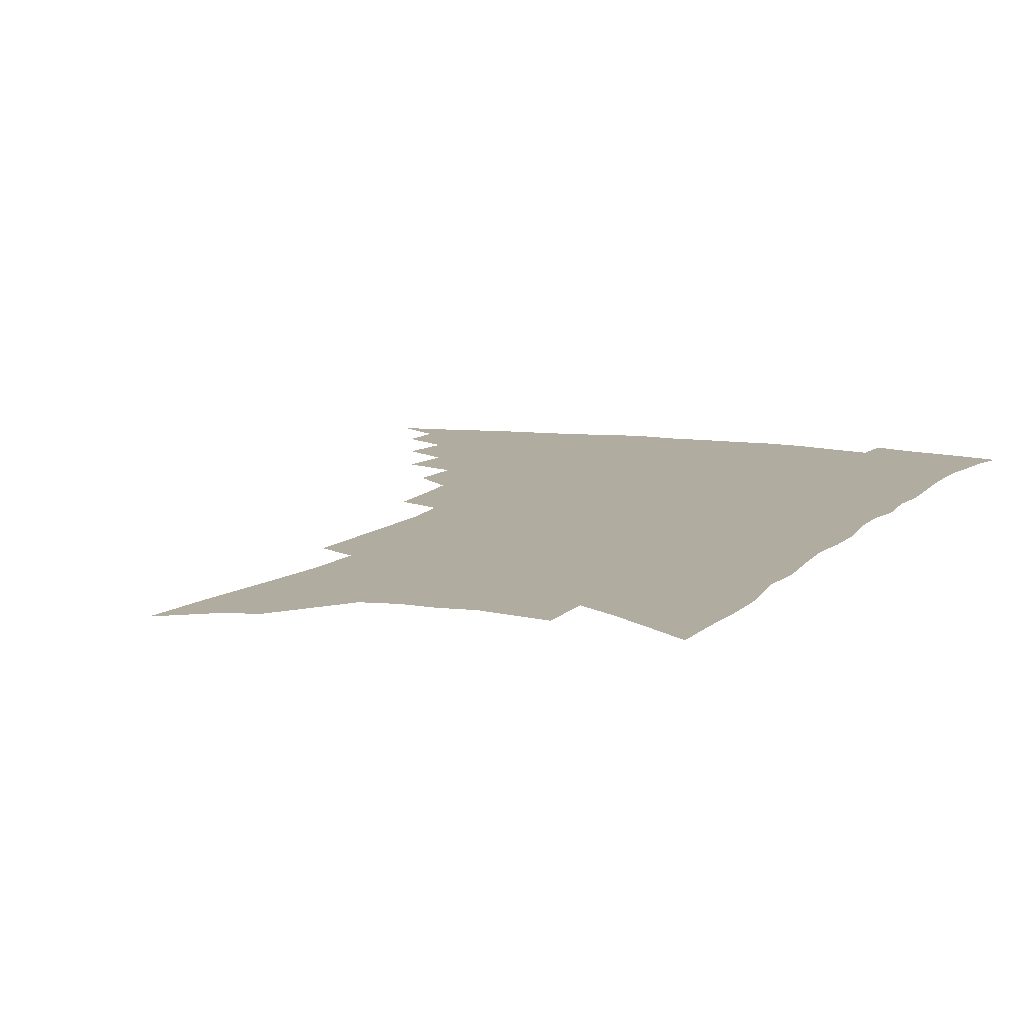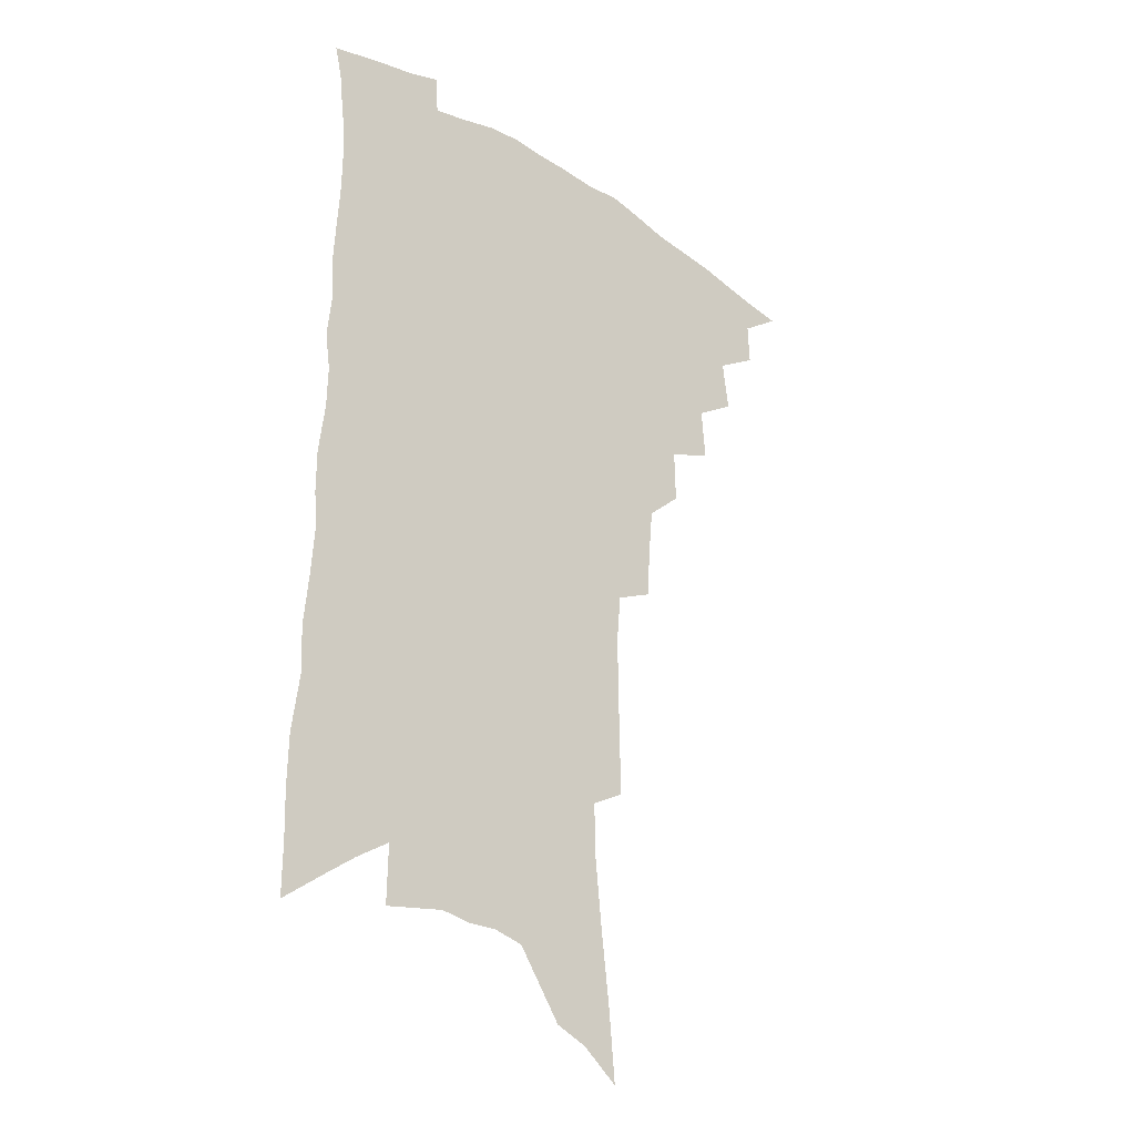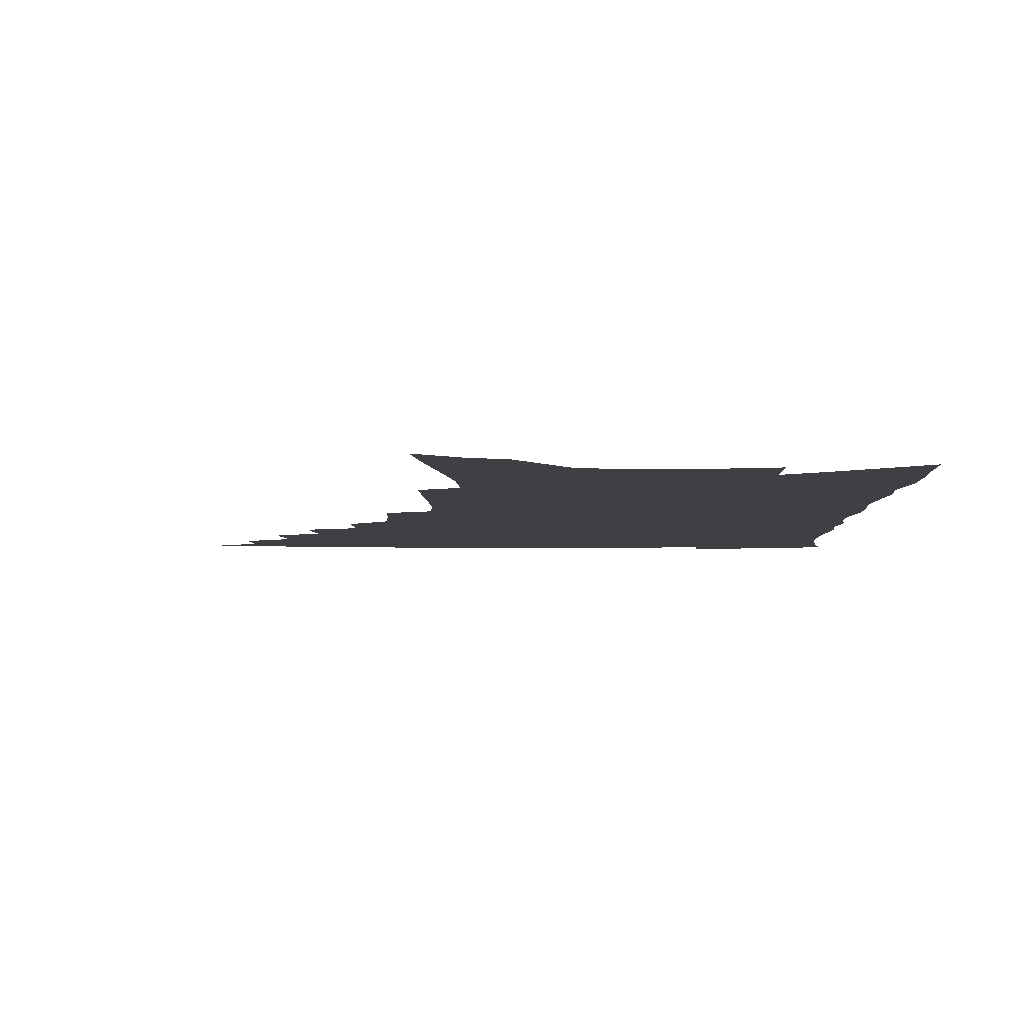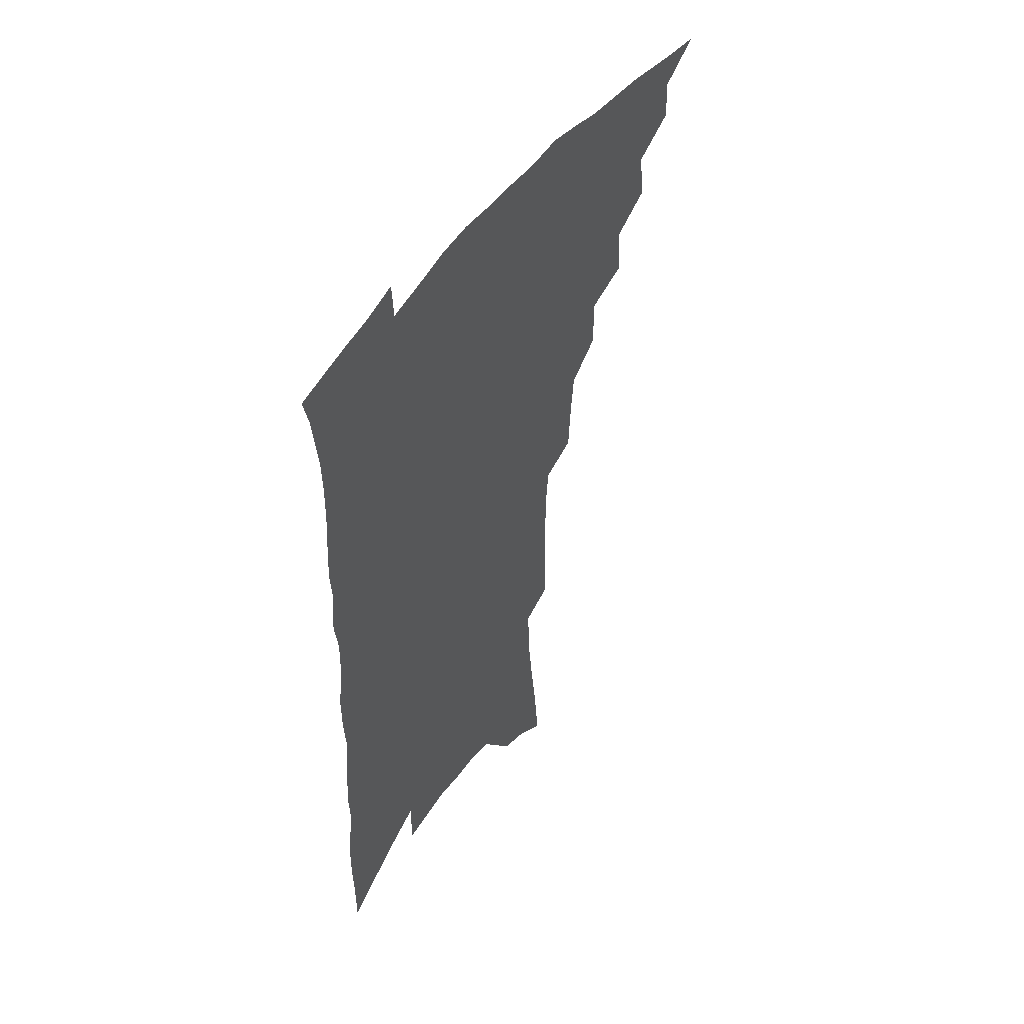
<metadata>
{"format":"obj","ext":"obj","renderer":"f3d","projection":"perspective","resolution":1024,"background":"white","views":[{"elev":9.9,"azim":24.3,"up":"+Z"},{"elev":-27.6,"azim":137.3,"up":"+Y"},{"elev":-4.6,"azim":1.5,"up":"+Z"},{"elev":51.6,"azim":124.3,"up":"+Y"}]}
</metadata>
<code>
v 464 478.9 0
v 479.9 451.5 0
v 480.6 467.5 0
v 478.4 481.2 0
v 494.7 422.1 0
v 497.3 441.3 0
v 496.2 455.8 0
v 494.6 469.8 0
v 491.9 484.1 0
v 509.7 392.1 0
v 511.3 411.9 0
v 512.3 429.5 0
v 512.1 444.6 0
v 510.8 458.6 0
v 508.2 472.5 0
v 505.3 487.1 0
v 527.6 365 0
v 528.1 385.2 0
v 528.2 403.2 0
v 528.5 420.2 0
v 528.1 434.9 0
v 526.3 447.6 0
v 524.3 460.9 0
v 522.1 474.5 0
v 519.3 488.9 0
v 544.5 315.9 0
v 543.3 335.2 0
v 541.6 352.9 0
v 543.6 376.6 0
v 543.1 392.9 0
v 542.1 407.8 0
v 541.2 421.6 0
v 540.8 436 0
v 539.7 449.6 0
v 538 462.9 0
v 535.7 476.6 0
v 533.2 490.7 0
v 560.3 228 0
v 560.7 248.5 0
v 561.1 269.9 0
v 561.3 291.5 0
v 559.6 309.2 0
v 558.1 327.4 0
v 557.5 346.8 0
v 557.1 365.2 0
v 556.2 380.4 0
v 556.5 397.7 0
v 556 412 0
v 555.7 425.9 0
v 554.5 438.7 0
v 554.1 451.7 0
v 551.4 465.1 0
v 549.2 478.8 0
v 546.5 494.2 0
v 564.9 119.1 0
v 567.2 145 0
v 570.6 173.5 0
v 573.4 200.4 0
v 573.8 220.9 0
v 574.3 242.3 0
v 574.3 262.6 0
v 574.2 283.1 0
v 573 300.6 0
v 571.4 316.8 0
v 570.7 335.6 0
v 569.9 352.8 0
v 570 370.8 0
v 569.1 385.2 0
v 568.6 399.8 0
v 568.9 414.9 0
v 568.4 428.1 0
v 567.9 441 0
v 566.5 453.6 0
v 564.5 466.9 0
v 562.7 480.6 0
v 559.9 497.2 0
v 579 130.1 0
v 582.9 161.7 0
v 586.2 191.6 0
v 587.2 214.2 0
v 587.1 233.8 0
v 586.2 251.1 0
v 586 271 0
v 586 291.7 0
v 585.1 309.5 0
v 583.4 323.9 0
v 582.5 340.7 0
v 582.5 359 0
v 581.8 373.7 0
v 581.7 389.6 0
v 581.5 403.8 0
v 581.2 417.1 0
v 581 430.3 0
v 580.3 442.2 0
v 579.4 454.6 0
v 578 467.8 0
v 576.3 481.7 0
v 575 496.1 0
v 591.5 135.2 0
v 596.8 174.2 0
v 598.5 200.4 0
v 599.2 223.2 0
v 598.7 241.2 0
v 598.3 260.6 0
v 597.8 279.4 0
v 596.8 295.9 0
v 595.8 312.5 0
v 595.3 330.8 0
v 594.6 346.7 0
v 594 361.6 0
v 593.5 376.2 0
v 593.1 389.7 0
v 593.1 404.3 0
v 593.1 418.1 0
v 592.8 430.4 0
v 592.6 443.1 0
v 592.1 455.4 0
v 591.2 468.3 0
v 590.1 481.7 0
v 588.5 497.3 0
v 608.5 159.7 0
v 609.9 186.2 0
v 610.3 208 0
v 609.9 225.5 0
v 609.4 243.7 0
v 608.9 260 0
v 608.6 284 0
v 607.8 301 0
v 606.9 316.5 0
v 606.2 332.2 0
v 605.6 348 0
v 605.3 363.4 0
v 605 378.4 0
v 605.2 393.3 0
v 604.8 405.7 0
v 605.1 419.6 0
v 604.9 431.3 0
v 604.8 443.5 0
v 604.8 455.8 0
v 604.3 468.5 0
v 603.1 482.6 0
v 602 497.6 0
v 620.3 162.4 0
v 621.1 188.1 0
v 621.1 210.1 0
v 621 230.8 0
v 620.1 245.5 0
v 619.7 264.2 0
v 619.1 285.8 0
v 618.5 301.1 0
v 617.8 319.7 0
v 617.2 335.2 0
v 616.7 349.7 0
v 616.4 364.4 0
v 616.3 379.9 0
v 616.3 394 0
v 616.3 406.3 0
v 616.5 419.2 0
v 617 432.2 0
v 617.2 443.9 0
v 617.3 455.9 0
v 617.3 468.1 0
v 616.7 481.5 0
v 615.1 498.8 0
v 632 162 0
v 632.3 189.4 0
v 632.1 214.8 0
v 631.7 231.3 0
v 631.1 250.8 0
v 630.3 265.9 0
v 629.8 285 0
v 629.2 301.6 0
v 628.5 318.9 0
v 627.9 335.6 0
v 627.8 347.9 0
v 627.4 366 0
v 627.3 380 0
v 627.4 393.1 0
v 627.6 406.7 0
v 627.9 419.4 0
v 628.4 431.8 0
v 629 443.9 0
v 629.7 455.6 0
v 629.8 467.8 0
v 629.5 482.1 0
v 628.7 497.5 0
v 643.8 163.8 0
v 643.6 190.1 0
v 643.4 210 0
v 642.6 231.1 0
v 642.1 248.3 0
v 640.9 270.9 0
v 640.5 286 0
v 639.9 302 0
v 639.3 318 0
v 638.6 335.3 0
v 638.6 349.2 0
v 638.3 364.9 0
v 638.3 378.9 0
v 638.5 392.4 0
v 638.6 406.4 0
v 639.2 419 0
v 639.7 431.6 0
v 640.5 443.3 0
v 641.6 455.1 0
v 642.2 467.3 0
v 643.1 479.9 0
v 643.4 493.9 0
v 655.7 161.6 0
v 655.3 186.1 0
v 654.6 208.2 0
v 653.7 228.8 0
v 653.1 247.4 0
v 652.4 265.7 0
v 651.2 284.5 0
v 650.7 300.4 0
v 650.2 316.5 0
v 649.7 332.5 0
v 650.3 345.2 0
v 649.3 363.2 0
v 649.4 377.1 0
v 649.7 390.5 0
v 650.3 403.5 0
v 650.4 417.6 0
v 651.2 429.8 0
v 652.2 441.5 0
v 653.3 454.5 0
v 654.4 466 0
v 655.9 477.9 0
v 656.9 491.1 0
v 657.8 506 0
v 667.7 159.5 0
v 667.3 181.5 0
v 666.8 201.9 0
v 665.7 223.3 0
v 664.7 243.2 0
v 663.4 263.5 0
v 662.5 281.1 0
v 661.7 298.2 0
v 661.5 313.6 0
v 661.4 328.5 0
v 661.2 344 0
v 660.8 359.6 0
v 661.1 373.5 0
v 661.6 386.9 0
v 661.4 402 0
v 662 415 0
v 662.4 428.6 0
v 663.6 440.4 0
v 664.6 453.1 0
v 666.1 464.5 0
v 667.8 476.2 0
v 669.6 487.9 0
v 670.9 501.8 0
v 680.6 173.1 0
v 679.4 195.6 0
v 677.9 217.7 0
v 677 237.1 0
v 676.2 255.6 0
v 674.8 274.6 0
v 673.9 292.3 0
v 673.5 308.2 0
v 673.4 323.6 0
v 673.2 339.1 0
v 673.2 354.1 0
v 673.2 369.1 0
v 673 384.2 0
v 672.8 399.3 0
v 673.6 412.2 0
v 674.4 425.3 0
v 675.3 438 0
v 675.8 451.5 0
v 677.6 462.8 0
v 679.4 474.3 0
v 681.3 485.8 0
v 683.1 499.5 0
v 694.9 162.8 0
v 693.2 186.1 0
v 692.1 207.1 0
v 690.9 227.2 0
v 690.1 245.9 0
v 688.1 266.2 0
v 688 282.7 0
v 686.4 301 0
v 687 315.7 0
v 686.6 331.8 0
v 685.2 349 0
v 686.2 362.8 0
v 686.1 377.9 0
v 686.9 391.9 0
v 686.1 407.8 0
v 686.3 421.9 0
v 686.9 435.5 0
v 688.1 448.2 0
v 688.8 461.2 0
v 690.9 472.3 0
v 692.4 483.7 0
v 695 496.8 0
v 709.7 151.8 0
v 709.6 171.5 0
v 710.2 189.7 0
v 709.8 208.8 0
v 706.6 231.9 0
v 707.5 248.1 0
v 705.5 267.7 0
v 704.2 286 0
v 705.2 300.6 0
v 705.2 316.6 0
v 702.7 335.7 0
v 702.3 351.6 0
v 704.3 364.9 0
v 702.5 382.5 0
v 703.5 396.6 0
v 702.6 412.6 0
v 701.5 428.6 0
v 701.2 443.6 0
v 701.6 457.5 0
v 703.1 469.9 0
v 704.4 482 0
v 707.2 493.8 0
f 3 4 1
f 6 7 2
f 2 7 3
f 7 8 3
f 3 8 4
f 8 9 4
f 11 12 5
f 5 12 6
f 12 13 6
f 6 13 7
f 13 14 7
f 7 14 8
f 14 15 8
f 8 15 9
f 15 16 9
f 18 19 10
f 10 19 11
f 19 20 11
f 11 20 12
f 20 21 12
f 12 21 13
f 21 22 13
f 13 22 14
f 22 23 14
f 14 23 15
f 23 24 15
f 15 24 16
f 24 25 16
f 28 29 17
f 17 29 18
f 29 30 18
f 18 30 19
f 30 31 19
f 19 31 20
f 31 32 20
f 20 32 21
f 32 33 21
f 21 33 22
f 33 34 22
f 22 34 23
f 34 35 23
f 23 35 24
f 35 36 24
f 24 36 25
f 36 37 25
f 42 43 26
f 26 43 27
f 43 44 27
f 27 44 28
f 44 45 28
f 28 45 29
f 45 46 29
f 29 46 30
f 46 47 30
f 30 47 31
f 47 48 31
f 31 48 32
f 48 49 32
f 32 49 33
f 49 50 33
f 33 50 34
f 50 51 34
f 34 51 35
f 51 52 35
f 35 52 36
f 52 53 36
f 36 53 37
f 53 54 37
f 59 60 38
f 38 60 39
f 60 61 39
f 39 61 40
f 61 62 40
f 40 62 41
f 62 63 41
f 41 63 42
f 63 64 42
f 42 64 43
f 64 65 43
f 43 65 44
f 65 66 44
f 44 66 45
f 66 67 45
f 45 67 46
f 67 68 46
f 46 68 47
f 68 69 47
f 47 69 48
f 69 70 48
f 48 70 49
f 70 71 49
f 49 71 50
f 71 72 50
f 50 72 51
f 72 73 51
f 51 73 52
f 73 74 52
f 52 74 53
f 74 75 53
f 53 75 54
f 75 76 54
f 55 77 56
f 77 78 56
f 56 78 57
f 78 79 57
f 57 79 58
f 79 80 58
f 58 80 59
f 80 81 59
f 59 81 60
f 81 82 60
f 60 82 61
f 82 83 61
f 61 83 62
f 83 84 62
f 62 84 63
f 84 85 63
f 63 85 64
f 85 86 64
f 64 86 65
f 86 87 65
f 65 87 66
f 87 88 66
f 66 88 67
f 88 89 67
f 67 89 68
f 89 90 68
f 68 90 69
f 90 91 69
f 69 91 70
f 91 92 70
f 70 92 71
f 92 93 71
f 71 93 72
f 93 94 72
f 72 94 73
f 94 95 73
f 73 95 74
f 95 96 74
f 74 96 75
f 96 97 75
f 75 97 76
f 97 98 76
f 77 99 78
f 99 100 78
f 78 100 79
f 100 101 79
f 79 101 80
f 101 102 80
f 80 102 81
f 102 103 81
f 81 103 82
f 103 104 82
f 82 104 83
f 104 105 83
f 83 105 84
f 105 106 84
f 84 106 85
f 106 107 85
f 85 107 86
f 107 108 86
f 86 108 87
f 108 109 87
f 87 109 88
f 109 110 88
f 88 110 89
f 110 111 89
f 89 111 90
f 111 112 90
f 90 112 91
f 112 113 91
f 91 113 92
f 113 114 92
f 92 114 93
f 114 115 93
f 93 115 94
f 115 116 94
f 94 116 95
f 116 117 95
f 95 117 96
f 117 118 96
f 96 118 97
f 118 119 97
f 97 119 98
f 119 120 98
f 99 121 100
f 121 122 100
f 100 122 101
f 122 123 101
f 101 123 102
f 123 124 102
f 102 124 103
f 124 125 103
f 103 125 104
f 125 126 104
f 104 126 105
f 126 127 105
f 105 127 106
f 127 128 106
f 106 128 107
f 128 129 107
f 107 129 108
f 129 130 108
f 108 130 109
f 130 131 109
f 109 131 110
f 131 132 110
f 110 132 111
f 132 133 111
f 111 133 112
f 133 134 112
f 112 134 113
f 134 135 113
f 113 135 114
f 135 136 114
f 114 136 115
f 136 137 115
f 115 137 116
f 137 138 116
f 116 138 117
f 138 139 117
f 117 139 118
f 139 140 118
f 118 140 119
f 140 141 119
f 119 141 120
f 141 142 120
f 121 143 122
f 143 144 122
f 122 144 123
f 144 145 123
f 123 145 124
f 145 146 124
f 124 146 125
f 146 147 125
f 125 147 126
f 147 148 126
f 126 148 127
f 148 149 127
f 127 149 128
f 149 150 128
f 128 150 129
f 150 151 129
f 129 151 130
f 151 152 130
f 130 152 131
f 152 153 131
f 131 153 132
f 153 154 132
f 132 154 133
f 154 155 133
f 133 155 134
f 155 156 134
f 134 156 135
f 156 157 135
f 135 157 136
f 157 158 136
f 136 158 137
f 158 159 137
f 137 159 138
f 159 160 138
f 138 160 139
f 160 161 139
f 139 161 140
f 161 162 140
f 140 162 141
f 162 163 141
f 141 163 142
f 163 164 142
f 143 165 144
f 165 166 144
f 144 166 145
f 166 167 145
f 145 167 146
f 167 168 146
f 146 168 147
f 168 169 147
f 147 169 148
f 169 170 148
f 148 170 149
f 170 171 149
f 149 171 150
f 171 172 150
f 150 172 151
f 172 173 151
f 151 173 152
f 173 174 152
f 152 174 153
f 174 175 153
f 153 175 154
f 175 176 154
f 154 176 155
f 176 177 155
f 155 177 156
f 177 178 156
f 156 178 157
f 178 179 157
f 157 179 158
f 179 180 158
f 158 180 159
f 180 181 159
f 159 181 160
f 181 182 160
f 160 182 161
f 182 183 161
f 161 183 162
f 183 184 162
f 162 184 163
f 184 185 163
f 163 185 164
f 185 186 164
f 165 187 166
f 187 188 166
f 166 188 167
f 188 189 167
f 167 189 168
f 189 190 168
f 168 190 169
f 190 191 169
f 169 191 170
f 191 192 170
f 170 192 171
f 192 193 171
f 171 193 172
f 193 194 172
f 172 194 173
f 194 195 173
f 173 195 174
f 195 196 174
f 174 196 175
f 196 197 175
f 175 197 176
f 197 198 176
f 176 198 177
f 198 199 177
f 177 199 178
f 199 200 178
f 178 200 179
f 200 201 179
f 179 201 180
f 201 202 180
f 180 202 181
f 202 203 181
f 181 203 182
f 203 204 182
f 182 204 183
f 204 205 183
f 183 205 184
f 205 206 184
f 184 206 185
f 206 207 185
f 185 207 186
f 207 208 186
f 187 209 188
f 209 210 188
f 188 210 189
f 210 211 189
f 189 211 190
f 211 212 190
f 190 212 191
f 212 213 191
f 191 213 192
f 213 214 192
f 192 214 193
f 214 215 193
f 193 215 194
f 215 216 194
f 194 216 195
f 216 217 195
f 195 217 196
f 217 218 196
f 196 218 197
f 218 219 197
f 197 219 198
f 219 220 198
f 198 220 199
f 220 221 199
f 199 221 200
f 221 222 200
f 200 222 201
f 222 223 201
f 201 223 202
f 223 224 202
f 202 224 203
f 224 225 203
f 203 225 204
f 225 226 204
f 204 226 205
f 226 227 205
f 205 227 206
f 227 228 206
f 206 228 207
f 228 229 207
f 207 229 208
f 229 230 208
f 209 232 210
f 232 233 210
f 210 233 211
f 233 234 211
f 211 234 212
f 234 235 212
f 212 235 213
f 235 236 213
f 213 236 214
f 236 237 214
f 214 237 215
f 237 238 215
f 215 238 216
f 238 239 216
f 216 239 217
f 239 240 217
f 217 240 218
f 240 241 218
f 218 241 219
f 241 242 219
f 219 242 220
f 242 243 220
f 220 243 221
f 243 244 221
f 221 244 222
f 244 245 222
f 222 245 223
f 245 246 223
f 223 246 224
f 246 247 224
f 224 247 225
f 247 248 225
f 225 248 226
f 248 249 226
f 226 249 227
f 249 250 227
f 227 250 228
f 250 251 228
f 228 251 229
f 251 252 229
f 229 252 230
f 252 253 230
f 230 253 231
f 253 254 231
f 233 255 234
f 255 256 234
f 234 256 235
f 256 257 235
f 235 257 236
f 257 258 236
f 236 258 237
f 258 259 237
f 237 259 238
f 259 260 238
f 238 260 239
f 260 261 239
f 239 261 240
f 261 262 240
f 240 262 241
f 262 263 241
f 241 263 242
f 263 264 242
f 242 264 243
f 264 265 243
f 243 265 244
f 265 266 244
f 244 266 245
f 266 267 245
f 245 267 246
f 267 268 246
f 246 268 247
f 268 269 247
f 247 269 248
f 269 270 248
f 248 270 249
f 270 271 249
f 249 271 250
f 271 272 250
f 250 272 251
f 272 273 251
f 251 273 252
f 273 274 252
f 252 274 253
f 274 275 253
f 253 275 254
f 275 276 254
f 255 277 256
f 277 278 256
f 256 278 257
f 278 279 257
f 257 279 258
f 279 280 258
f 258 280 259
f 280 281 259
f 259 281 260
f 281 282 260
f 260 282 261
f 282 283 261
f 261 283 262
f 283 284 262
f 262 284 263
f 284 285 263
f 263 285 264
f 285 286 264
f 264 286 265
f 286 287 265
f 265 287 266
f 287 288 266
f 266 288 267
f 288 289 267
f 267 289 268
f 289 290 268
f 268 290 269
f 290 291 269
f 269 291 270
f 291 292 270
f 270 292 271
f 292 293 271
f 271 293 272
f 293 294 272
f 272 294 273
f 294 295 273
f 273 295 274
f 295 296 274
f 274 296 275
f 296 297 275
f 275 297 276
f 297 298 276
f 277 299 278
f 299 300 278
f 278 300 279
f 300 301 279
f 279 301 280
f 301 302 280
f 280 302 281
f 302 303 281
f 281 303 282
f 303 304 282
f 282 304 283
f 304 305 283
f 283 305 284
f 305 306 284
f 284 306 285
f 306 307 285
f 285 307 286
f 307 308 286
f 286 308 287
f 308 309 287
f 287 309 288
f 309 310 288
f 288 310 289
f 310 311 289
f 289 311 290
f 311 312 290
f 290 312 291
f 312 313 291
f 291 313 292
f 313 314 292
f 292 314 293
f 314 315 293
f 293 315 294
f 315 316 294
f 294 316 295
f 316 317 295
f 295 317 296
f 317 318 296
f 296 318 297
f 318 319 297
f 297 319 298
f 319 320 298

</code>
